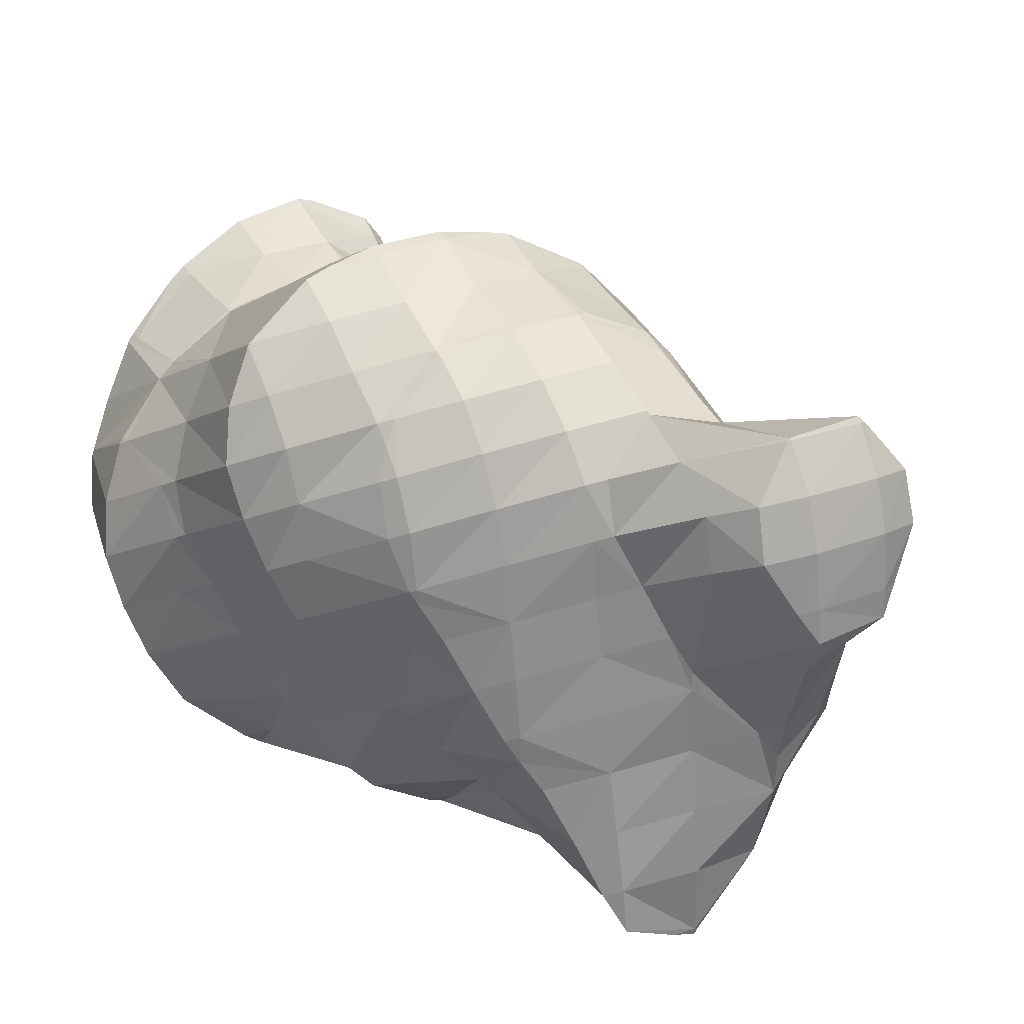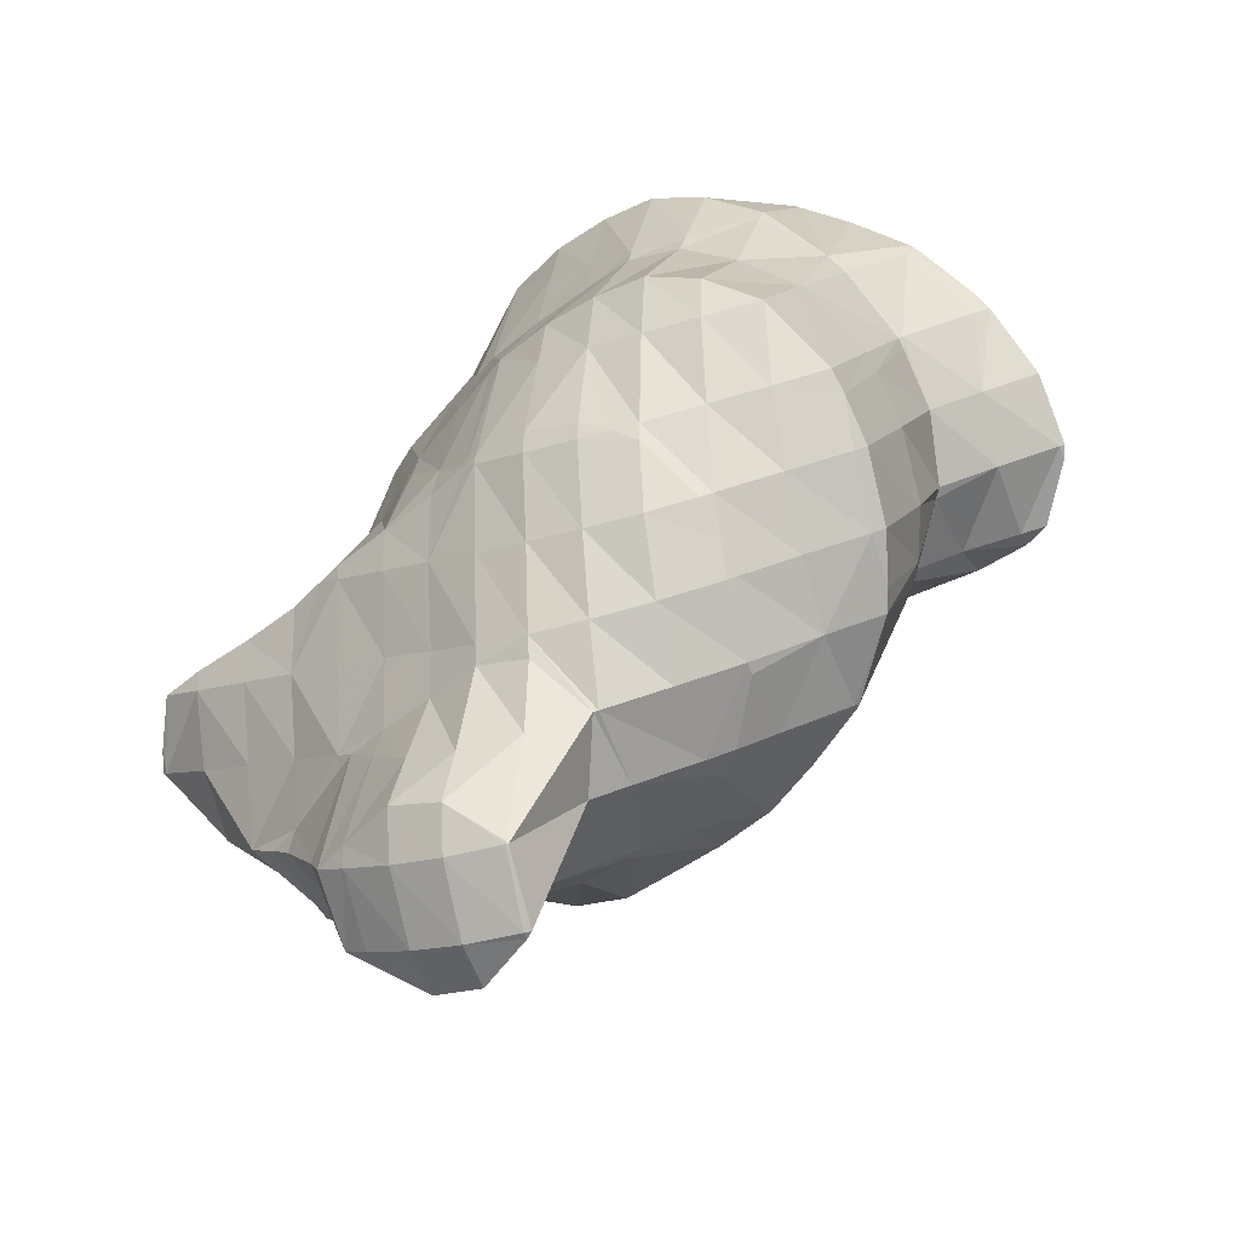
<metadata>
{"format":"obj","ext":"obj","renderer":"f3d","projection":"perspective","resolution":1024,"background":"white","views":[{"elev":-29.2,"azim":-45.0,"up":"+Z"},{"elev":-55.1,"azim":-101.3,"up":"+Y"}]}
</metadata>
<code>
v 257.1 281.5 75.65
v 257.1 281.5 75.6
v 257.1 281.5 75.65
v 256.2 281.2 76.9
v 256.4 280.8 76.93
v 255.2 280.6 78
v 255.3 280.4 78.01
v 254.9 280.4 78.26
v 256.3 283 73.85
v 255.7 283.2 75.19
v 254.8 282.9 76.45
v 253.9 282.4 77.61
v 253.9 280.2 78.95
v 252.9 281.8 78.7
v 251.9 281.2 79.79
v 252.6 279.9 79.94
v 251 280.6 80.86
v 251.5 279.5 80.97
v 250 279.9 81.92
v 250.4 279.1 82
v 248.9 279.2 82.91
v 249.2 278.7 82.95
v 248.4 278.7 83.29
v 254.8 284 73.07
v 254.2 284.3 74.51
v 253.4 284.1 75.79
v 252.4 283.7 76.98
v 251.5 283.2 78.12
v 250.5 282.6 79.23
v 249.6 282 80.33
v 248.6 281.4 81.39
v 247.6 280.6 82.38
v 246.7 279.2 83.32
v 246.4 279.5 83.2
v 246.3 279.4 83.25
v 253 284.9 72.64
v 252.6 285.2 73.72
v 251.8 285.1 75.05
v 250.9 284.7 76.26
v 250 284.2 77.41
v 249 283.7 78.53
v 248 283.1 79.62
v 247 282.5 80.67
v 246 281.6 81.63
v 245.8 279.8 82.9
v 244.9 280.5 82.28
v 251.2 285.7 72.22
v 251 286 72.86
v 250.2 286 74.25
v 249.3 285.7 75.48
v 248.4 285.2 76.64
v 247.4 284.6 77.75
v 246.4 284 78.82
v 245.4 283.2 79.83
v 244.3 282.1 80.68
v 244 281.8 80.83
v 249.4 286.4 71.98
v 249.2 286.5 71.97
v 248.5 286.7 73.36
v 247.7 286.4 74.62
v 246.8 286 75.78
v 245.8 285.3 76.87
v 244.7 284.6 77.88
v 243.6 283.5 78.78
v 243.8 282.2 80.41
v 243.5 283.4 78.87
v 247 286.8 72.4
v 246.4 286.8 72.69
v 245.9 286.7 73.55
v 245 286.3 74.72
v 243.9 285.5 75.75
v 243.6 284.5 77.15
v 243.8 285.4 75.83
v 243.4 283.5 78.66
v 245.5 286.7 73.29
v 244.5 286.2 74.41
v 243.9 285.5 75.69
v 257.7 277.6 75.27
v 257.9 277.8 74.81
v 257.6 277.9 75.31
v 256.7 277.2 76.22
v 258.2 278.4 73.9
v 257.8 279.6 72.24
v 257.5 280.8 73.97
v 256.6 277.1 76.36
v 255 277 77.25
v 253.7 278.5 78.51
v 253.5 276.9 78.09
v 252.7 276.9 78.4
v 257.7 279.8 72.04
v 256.7 280.8 70.95
v 256.6 281.5 71.73
v 256.4 282.9 73.68
v 251.7 276.9 78.81
v 249.9 276.9 79.51
v 249.5 277 79.61
v 249.3 278.2 81.18
v 248.7 278.5 82.64
v 255.4 282 69.88
v 255.2 282.8 71.12
v 254.8 283.9 72.97
v 247.4 277.4 79.87
v 247.1 277.5 79.89
v 246.8 278.5 81.48
v 246.3 279.3 83.12
v 254 283.1 68.85
v 253.6 283.8 70.38
v 253.1 284.5 72.05
v 245.4 278.4 79.28
v 245.3 279.5 80.75
v 252.4 284 68.2
v 252 284.6 69.52
v 251.4 285.1 71.12
v 244.4 279.4 78.38
v 244.2 279.7 78.32
v 244.2 279.6 78.21
v 244 281.5 80.4
v 250.3 284.7 68.1
v 250.2 284.9 68.45
v 249.6 285.4 70.09
v 249.2 286.4 71.86
v 243.3 280.9 76.68
v 243.5 283.1 78.57
v 249.8 284.8 68.17
v 247.6 285.1 68.73
v 247.6 285.1 68.74
v 247 285.6 70.34
v 246.6 286.5 72.11
v 243.1 281.3 76.18
v 242.8 282.5 74.59
v 247.6 285.1 68.73
v 246.1 284.9 69.62
v 244.9 284.6 70.63
v 243.8 284.2 71.71
v 243.1 283.5 73
v 242.8 282.6 74.45
v 259.1 275.3 72.06
v 259.1 276.2 70.73
v 258.7 276.9 72.14
v 258.2 277.5 73.79
v 258.2 274.7 73.29
v 257.1 274.3 74.41
v 256.5 277 76.33
v 256 273.9 75.46
v 254.6 274 76.46
v 254.6 273.7 76.39
v 254.5 273.7 76.43
v 259 276.4 70.41
v 258.2 277.6 69.13
v 258.1 278.3 70.19
v 257.8 279.5 72.08
v 252.8 273.8 77.1
v 251.3 273.8 77.61
v 257.2 278.7 67.87
v 257.1 278.8 67.81
v 257.1 278.8 67.85
v 256.8 280 69.73
v 250.9 273.8 77.76
v 249.3 273.8 78.52
v 247.9 273.8 79.05
v 255.7 279.9 66.83
v 255.7 280.2 67.24
v 255.4 281.4 69.16
v 247.2 274 79.05
v 245.9 274.5 78.82
v 254.1 280.8 66.18
v 254.1 281 66.4
v 254 282.8 68.55
v 244.4 275.5 78.03
v 253.7 281 66.13
v 251.9 281.5 66.21
v 252.1 282.9 67.41
v 243.5 276.4 77.22
v 243.2 276.7 76.9
v 251.1 281.5 66.51
v 249.7 283.5 67.89
v 249.4 281.5 67.37
v 248.4 281.4 67.88
v 242.5 278.1 75.17
v 247.6 285.1 68.73
v 247.8 281.4 68.21
v 246.2 283.4 69.44
v 246.4 281.2 69.15
v 245 282.2 70.29
v 245.1 280.9 70.11
v 243.8 281 71.14
v 243.9 280.6 71.07
v 243 280.7 72.38
v 243 280 72.23
v 242.8 282.2 74.36
v 242.6 279.2 73.62
v 242.5 278.2 75.13
v 260.3 274.3 66.95
v 260.3 274.5 66.62
v 260.2 274.6 66.95
v 259.5 274.8 68.51
v 259.7 273.6 68.43
v 259.1 275.9 70.37
v 259 272.9 69.8
v 258.3 272.2 71.15
v 257.7 271.5 72.48
v 256.8 271 73.62
v 255.5 270.7 74.58
v 254.2 270.4 75.51
v 252.8 271 76.55
v 252.8 270.2 76.38
v 252.3 270.2 76.59
v 259.5 275.9 64.85
v 258.9 276.4 66.56
v 258.4 277 68.25
v 251 273.2 77.65
v 251.1 270.2 77.09
v 249.3 270.5 77.8
v 249.3 270.2 77.74
v 249.1 270.2 77.77
v 259.5 275.9 64.81
v 258 276.9 64.09
v 258 276.9 64.12
v 257.4 277.6 65.91
v 246.8 270.8 77.9
v 257.9 276.9 64.08
v 255.8 277.6 64.15
v 255.7 278 64.91
v 246.2 271 77.79
v 245 271.6 77.48
v 255 277.7 64.44
v 253.6 279.7 65.87
v 253.2 277.7 65.29
v 252.6 277.8 65.48
v 243.4 272.6 76.71
v 251.1 280.2 66.3
v 251.2 277.9 65.98
v 249.7 278 66.45
v 242.6 273.4 76
v 242.2 273.8 75.6
v 249.2 278 66.63
v 247.7 280.3 67.93
v 247.5 278 67.41
v 246.3 278 67.97
v 241.5 275.2 73.89
v 242 276.9 74.59
v 241.5 275.3 73.83
v 245.9 278 68.19
v 244.5 277.7 69.11
v 243.4 277.4 70.1
v 242.3 276.9 71.15
v 241.7 276.2 72.43
v 259.4 272.8 66.23
v 258.7 271.5 66.05
v 258.3 270.8 67.25
v 257.6 270.2 68.62
v 256.7 269.7 69.87
v 255.7 269.2 71.02
v 254.7 268.7 72.07
v 253.4 268.4 73
v 253 268.4 73.22
v 252.8 269.1 74.45
v 252.4 269.8 76.07
v 258.7 272.9 63.8
v 258.6 273.1 63.37
v 259.5 275.9 64.84
v 258.8 271.7 65.68
v 251.9 268.3 73.78
v 250.3 268.2 74.52
v 249.4 269 75.86
v 249.6 268.2 74.75
v 249.1 270.2 77.65
v 258 274.4 61.61
v 258 274.5 61.43
v 257.9 274.6 61.6
v 247.7 268.7 74.75
v 247.4 268.9 74.71
v 247.2 270 76.41
v 257.4 274.8 61.31
v 255.7 276.1 62.58
v 256 275.3 61.2
v 245.8 269.8 74.01
v 245.5 270.7 75.53
v 245 271.4 77.13
v 255 275.2 61.94
v 253.6 275 63.06
v 252.2 274.8 64.11
v 251.3 274.7 64.62
v 245.2 270.4 73.5
v 244.5 271.1 73.2
v 244.6 271 72.87
v 244 271.8 74.81
v 243.5 272.4 76.37
v 250.6 274.7 65.02
v 249.2 277.3 66.51
v 249.2 274.5 65.99
v 247.8 275.3 67.08
v 247.9 274.2 66.93
v 246.8 274.1 67.59
v 244.1 272.2 71.36
v 243.9 272.7 71.32
v 244.2 272.6 70.74
v 243.3 273 72.8
v 242.7 273.3 74.24
v 245.9 277.5 68.14
v 246.4 274 67.8
v 244.8 276.3 69
v 245.3 273.7 68.8
v 243.8 275.6 70.03
v 244.4 273.1 69.96
v 242.9 275.1 71.18
v 242.1 275.1 72.47
v 257 268.7 66.13
v 256.5 268.1 66.34
v 256 267.6 67.39
v 255.1 267.1 68.63
v 254.2 266.6 69.68
v 253.5 266.4 70.2
v 253.3 266.7 70.89
v 253.1 268 72.72
v 258.2 272.4 63.42
v 256.5 270.2 64.05
v 256.4 268.5 65.76
v 255.7 269.4 64.55
v 252.9 266.3 70.53
v 251.1 266.3 71.17
v 250.1 266.9 72.37
v 250.3 266.4 71.39
v 249.7 267.8 74.06
v 257.9 274.4 61.51
v 256.5 273.1 62.5
v 255.3 272 63.61
v 255 269.4 65
v 254.1 271 64.71
v 252.9 269.9 65.7
v 253 269.5 65.78
v 252.5 269.6 66
v 248.3 267.1 71.12
v 248.3 267.1 71.24
v 247.9 267.9 72.91
v 247.4 268.8 74.57
v 255.2 274.7 61.98
v 254.1 273.8 63.14
v 252.9 273 64.29
v 251.8 272.1 65.37
v 251.5 269.4 66.63
v 250.7 271.2 66.43
v 249.7 270.3 67.43
v 250.2 269.2 67.56
v 248.6 269.4 68.37
v 248.8 268.9 68.43
v 247.7 268.8 69.46
v 248 268.3 69.55
v 247 268.8 70.76
v 246.4 269.1 72.19
v 245.9 269.7 73.76
v 250.8 274.2 65.04
v 249.6 273.3 66.06
v 248.6 272.4 67.08
v 247.5 271.6 68.08
v 246.6 271 69.16
v 245.8 270.6 70.34
v 245 270.6 71.64
v 246.5 273.8 67.8
v 245.5 273.1 68.82
v 244.6 272.6 69.97
v 255.3 266.6 66.83
v 254.3 264.6 66.51
v 254.2 264.1 67.24
v 253.9 263.1 68.57
v 252.9 265.6 70.39
v 253 262.6 69.59
v 251.3 263 70.37
v 251.4 262.6 70.27
v 251.1 262.6 70.34
v 255.1 268.6 64.9
v 253.5 266.5 65.43
v 252.9 265.6 65.57
v 249.7 263.6 69.52
v 251.6 268.4 66.47
v 252 265.5 66.04
v 250.3 266.9 67.14
v 250.5 265.4 66.86
v 249.4 266.3 68.18
v 249.7 264.8 67.98
v 248.8 266.5 69.62
v 249.7 263.7 69.45
v 253.8 264.1 66.95
v 252.8 263.3 67.86
v 252 262.7 68.92
v 251.2 262.6 70.17
v 252.3 265.1 66.12
v 251.3 264.2 67.09
v 250.4 263.7 68.18
v 249.7 263.6 69.46
g foo
f 1 2 3
f 1 3 4
f 1 4 5
f 5 4 6
f 5 6 7
f 8 7 6
f 9 10 3
f 9 3 2
f 11 4 10
f 4 3 10
f 12 6 11
f 6 4 11
f 8 6 13
f 13 6 14
f 14 6 12
f 13 14 15
f 13 15 16
f 16 15 17
f 16 17 18
f 18 17 19
f 18 19 20
f 20 19 21
f 20 21 22
f 23 22 21
f 24 25 10
f 24 10 9
f 26 11 25
f 11 10 25
f 27 12 26
f 12 11 26
f 28 14 27
f 14 12 27
f 29 15 28
f 15 14 28
f 30 17 29
f 17 15 29
f 31 19 30
f 19 17 30
f 32 21 31
f 21 19 31
f 23 21 33
f 33 21 34
f 34 21 32
f 35 33 34
f 36 37 25
f 36 25 24
f 38 26 37
f 26 25 37
f 39 27 38
f 27 26 38
f 40 28 39
f 28 27 39
f 41 29 40
f 29 28 40
f 42 30 41
f 30 29 41
f 43 31 42
f 31 30 42
f 44 32 43
f 32 31 43
f 45 34 46
f 46 34 44
f 44 34 32
f 45 35 34
f 47 48 37
f 47 37 36
f 49 38 48
f 38 37 48
f 50 39 49
f 39 38 49
f 51 40 50
f 40 39 50
f 52 41 51
f 41 40 51
f 53 42 52
f 42 41 52
f 54 43 53
f 43 42 53
f 55 44 54
f 44 43 54
f 46 44 55
f 46 55 56
f 47 57 48
f 58 59 57
f 57 59 48
f 48 59 49
f 60 50 59
f 50 49 59
f 61 51 60
f 51 50 60
f 62 52 61
f 52 51 61
f 63 53 62
f 53 52 62
f 64 54 63
f 54 53 63
f 65 55 66
f 66 55 64
f 64 55 54
f 65 56 55
f 58 67 59
f 68 69 67
f 67 69 59
f 59 69 60
f 70 61 69
f 61 60 69
f 71 62 70
f 62 61 70
f 72 63 73
f 73 63 71
f 71 63 62
f 74 64 63
f 74 63 72
f 74 66 64
f 68 75 69
f 76 70 69
f 76 69 75
f 77 71 70
f 77 70 76
f 77 73 71
f 78 79 80
f 81 78 80
f 82 83 84
f 84 2 1
f 84 1 80
f 84 80 82
f 82 80 79
f 81 80 85
f 80 1 85
f 1 5 85
f 7 86 5
f 86 85 5
f 87 88 8
f 8 88 7
f 7 88 86
f 89 88 87
f 90 91 92
f 90 92 83
f 83 92 84
f 84 92 93
f 84 9 2
f 84 93 9
f 87 8 13
f 89 87 94
f 87 13 94
f 13 16 94
f 18 95 16
f 95 94 16
f 96 95 97
f 97 95 20
f 20 95 18
f 97 20 22
f 97 22 98
f 98 22 23
f 99 100 92
f 99 92 91
f 101 93 100
f 93 92 100
f 93 24 9
f 93 101 24
f 96 97 102
f 103 102 104
f 102 97 104
f 97 98 104
f 33 105 23
f 23 105 98
f 98 105 104
f 105 33 35
f 106 107 100
f 106 100 99
f 108 101 107
f 101 100 107
f 101 36 24
f 101 108 36
f 109 104 110
f 109 103 104
f 46 110 45
f 45 110 105
f 105 110 104
f 105 35 45
f 111 112 107
f 111 107 106
f 113 108 112
f 108 107 112
f 108 47 36
f 108 113 47
f 114 115 116
f 114 109 115
f 109 110 115
f 110 117 115
f 110 46 56
f 110 56 117
f 118 119 112
f 118 112 111
f 120 113 119
f 113 112 119
f 57 47 121
f 47 113 121
f 113 120 121
f 121 58 57
f 122 115 123
f 122 116 115
f 66 123 65
f 65 123 117
f 117 123 115
f 117 56 65
f 118 124 119
f 125 126 124
f 124 126 119
f 119 126 120
f 127 121 126
f 121 120 126
f 67 58 128
f 58 121 128
f 121 127 128
f 128 68 67
f 73 129 72
f 73 130 129
f 123 74 122
f 122 74 129
f 129 74 72
f 123 66 74
f 125 131 126
f 132 127 126
f 132 126 131
f 133 128 127
f 133 127 132
f 128 133 68
f 68 133 75
f 75 133 134
f 75 134 76
f 134 135 76
f 76 135 77
f 135 136 77
f 136 130 73
f 136 73 77
f 137 138 139
f 137 139 140
f 137 140 141
f 79 78 140
f 140 78 141
f 141 78 142
f 143 144 81
f 81 144 78
f 78 144 142
f 144 143 145
f 144 145 146
f 147 146 145
f 148 149 150
f 148 150 138
f 138 150 139
f 139 150 151
f 83 82 151
f 82 140 151
f 140 139 151
f 140 82 79
f 143 81 85
f 145 85 86
f 145 143 85
f 147 145 152
f 145 86 152
f 86 88 152
f 153 152 88
f 153 88 89
f 154 155 156
f 154 156 149
f 149 156 150
f 150 156 157
f 91 90 157
f 90 151 157
f 151 150 157
f 151 90 83
f 94 153 89
f 94 158 153
f 95 159 94
f 159 158 94
f 160 159 95
f 160 95 96
f 161 162 156
f 161 156 155
f 163 157 162
f 157 156 162
f 157 99 91
f 157 163 99
f 102 160 96
f 102 164 160
f 165 164 102
f 165 102 103
f 166 167 162
f 166 162 161
f 168 163 167
f 163 162 167
f 163 106 99
f 163 168 106
f 109 169 103
f 169 165 103
f 166 170 167
f 171 172 170
f 170 172 167
f 167 172 168
f 168 111 106
f 168 172 111
f 116 173 114
f 116 174 173
f 173 169 109
f 173 109 114
f 171 175 172
f 176 175 177
f 175 176 118
f 175 118 172
f 111 172 118
f 178 176 177
f 122 179 116
f 179 174 116
f 176 124 118
f 125 124 176
f 125 176 178
f 125 178 180
f 180 178 181
f 181 182 180
f 181 183 182
f 183 184 182
f 183 185 184
f 185 186 184
f 185 187 186
f 187 188 186
f 187 189 188
f 189 190 188
f 189 191 190
f 130 190 129
f 190 191 129
f 191 192 129
f 192 179 122
f 192 122 129
f 180 131 125
f 182 132 131
f 182 131 180
f 184 133 132
f 184 132 182
f 186 134 133
f 186 133 184
f 188 135 134
f 188 134 186
f 190 136 135
f 190 135 188
f 190 130 136
f 193 194 195
f 193 195 196
f 193 196 197
f 197 196 198
f 197 198 199
f 138 137 198
f 198 137 199
f 199 137 200
f 141 201 137
f 201 200 137
f 142 202 141
f 202 201 141
f 144 203 142
f 203 202 142
f 146 204 144
f 204 203 144
f 205 206 147
f 147 206 146
f 146 206 204
f 207 206 205
f 208 209 195
f 208 195 194
f 210 196 209
f 196 195 209
f 149 148 210
f 148 198 210
f 198 196 210
f 198 148 138
f 205 147 152
f 205 152 153
f 205 153 211
f 205 211 207
f 207 211 212
f 212 211 213
f 212 213 214
f 215 214 213
f 216 217 218
f 216 218 208
f 208 218 209
f 209 218 219
f 155 154 219
f 154 210 219
f 210 209 219
f 210 154 149
f 211 153 158
f 213 158 159
f 213 211 158
f 159 160 213
f 213 160 215
f 215 160 220
f 217 221 218
f 222 223 221
f 221 223 218
f 218 223 219
f 219 161 155
f 219 223 161
f 164 220 160
f 164 224 220
f 225 224 164
f 225 164 165
f 222 226 223
f 227 226 228
f 226 227 166
f 226 166 223
f 161 223 166
f 229 227 228
f 169 230 165
f 230 225 165
f 227 170 166
f 171 170 227
f 171 227 229
f 171 229 231
f 231 229 232
f 233 231 232
f 174 234 173
f 174 235 234
f 234 230 169
f 234 169 173
f 231 175 171
f 233 236 231
f 231 236 175
f 175 236 177
f 237 178 238
f 178 177 238
f 177 236 238
f 239 237 238
f 240 241 242
f 240 235 241
f 241 235 179
f 179 235 174
f 237 181 178
f 239 243 237
f 237 243 181
f 181 243 183
f 183 243 185
f 243 244 185
f 185 244 187
f 244 245 187
f 187 245 189
f 245 246 189
f 189 246 191
f 246 247 191
f 241 192 242
f 242 192 247
f 247 192 191
f 241 179 192
f 248 194 193
f 248 193 249
f 249 193 250
f 250 193 197
f 199 251 197
f 251 250 197
f 200 252 199
f 252 251 199
f 201 253 200
f 253 252 200
f 202 254 201
f 254 253 201
f 203 255 202
f 255 254 202
f 256 255 257
f 257 255 204
f 204 255 203
f 257 204 206
f 257 206 258
f 258 206 207
f 259 260 261
f 194 261 208
f 261 194 259
f 259 194 248
f 248 262 259
f 262 248 249
f 256 257 263
f 264 257 258
f 264 263 257
f 207 212 265
f 207 265 266
f 207 266 258
f 258 266 264
f 265 212 214
f 265 214 267
f 267 214 215
f 268 269 270
f 270 217 216
f 270 216 261
f 270 261 268
f 268 261 260
f 261 216 208
f 266 265 271
f 272 271 273
f 271 265 273
f 265 267 273
f 267 215 220
f 267 220 273
f 269 274 270
f 275 221 217
f 275 217 270
f 275 270 276
f 276 270 274
f 275 222 221
f 277 273 278
f 277 272 273
f 224 279 220
f 220 279 273
f 273 279 278
f 279 224 225
f 276 280 275
f 275 280 222
f 222 280 226
f 226 280 281
f 226 281 228
f 281 282 228
f 228 283 229
f 228 282 283
f 284 285 286
f 284 277 285
f 277 278 285
f 278 287 285
f 288 287 279
f 287 278 279
f 279 225 230
f 279 230 288
f 283 289 232
f 283 232 229
f 290 233 291
f 233 232 291
f 232 289 291
f 291 292 290
f 291 293 292
f 294 292 293
f 295 296 297
f 295 286 296
f 286 285 296
f 285 298 296
f 299 298 287
f 298 285 287
f 235 299 234
f 234 299 288
f 288 299 287
f 288 230 234
f 290 236 233
f 292 238 236
f 292 236 290
f 239 238 292
f 239 292 294
f 239 294 300
f 300 294 301
f 301 302 300
f 301 303 302
f 303 304 302
f 303 305 304
f 305 297 304
f 297 296 304
f 296 306 304
f 307 306 298
f 306 296 298
f 242 307 240
f 240 307 299
f 299 307 298
f 299 235 240
f 300 243 239
f 302 244 243
f 302 243 300
f 304 245 244
f 304 244 302
f 306 246 245
f 306 245 304
f 307 247 246
f 307 246 306
f 307 242 247
f 308 249 250
f 308 250 309
f 309 250 310
f 310 250 251
f 252 311 251
f 311 310 251
f 253 312 252
f 312 311 252
f 313 312 314
f 314 312 254
f 254 312 253
f 314 254 255
f 314 255 315
f 315 255 256
f 316 260 259
f 316 259 262
f 316 262 317
f 262 249 308
f 262 308 318
f 262 318 317
f 317 318 319
f 318 308 309
f 313 314 320
f 321 314 315
f 321 320 314
f 256 263 322
f 256 322 323
f 256 323 315
f 315 323 321
f 322 263 264
f 322 264 324
f 324 264 266
f 325 269 268
f 260 316 268
f 268 316 325
f 325 316 326
f 327 326 317
f 326 316 317
f 319 328 317
f 328 329 317
f 329 327 317
f 328 330 329
f 328 331 330
f 332 330 331
f 333 322 334
f 333 323 322
f 335 334 324
f 334 322 324
f 271 336 266
f 266 336 324
f 324 336 335
f 336 271 272
f 325 274 269
f 274 325 276
f 276 325 337
f 337 325 326
f 338 337 327
f 337 326 327
f 339 338 329
f 338 327 329
f 340 339 330
f 339 329 330
f 332 341 330
f 341 342 330
f 342 340 330
f 341 343 342
f 341 344 343
f 344 345 343
f 344 346 345
f 346 347 345
f 346 348 347
f 348 333 347
f 333 334 347
f 334 349 347
f 350 349 335
f 349 334 335
f 351 350 336
f 350 335 336
f 336 272 277
f 336 277 351
f 337 280 276
f 338 281 280
f 338 280 337
f 339 282 281
f 339 281 338
f 282 339 283
f 283 339 352
f 352 339 340
f 353 352 342
f 352 340 342
f 354 353 343
f 353 342 343
f 355 354 345
f 354 343 345
f 356 355 347
f 355 345 347
f 357 356 349
f 356 347 349
f 358 357 350
f 357 349 350
f 286 358 284
f 284 358 351
f 351 358 350
f 351 277 284
f 352 289 283
f 353 291 289
f 353 289 352
f 354 293 291
f 354 291 353
f 293 354 294
f 294 354 359
f 359 354 355
f 360 359 356
f 359 355 356
f 361 360 357
f 360 356 357
f 297 361 295
f 295 361 358
f 358 361 357
f 358 286 295
f 359 301 294
f 360 303 301
f 360 301 359
f 361 305 303
f 361 303 360
f 361 297 305
f 362 309 310
f 362 310 363
f 363 310 364
f 364 310 311
f 312 365 311
f 365 364 311
f 366 367 313
f 313 367 312
f 312 367 365
f 367 366 368
f 367 368 369
f 370 369 368
f 371 319 318
f 309 362 318
f 318 362 371
f 371 362 372
f 363 372 362
f 363 373 372
f 366 313 320
f 368 320 321
f 368 366 320
f 321 323 368
f 368 323 370
f 370 323 374
f 371 328 319
f 372 331 328
f 372 328 371
f 332 331 372
f 332 372 373
f 332 373 375
f 375 373 376
f 376 377 375
f 376 378 377
f 378 379 377
f 378 380 379
f 380 381 379
f 380 382 381
f 382 374 381
f 381 374 333
f 333 374 323
f 375 341 332
f 377 344 341
f 377 341 375
f 379 346 344
f 379 344 377
f 381 348 346
f 381 346 379
f 381 333 348
f 383 363 364
f 383 364 365
f 383 365 384
f 384 365 367
f 384 367 385
f 385 367 369
f 385 369 386
f 386 369 370
f 387 373 363
f 387 363 383
f 388 387 384
f 387 383 384
f 389 388 385
f 388 384 385
f 390 389 386
f 389 385 386
f 386 370 374
f 386 374 390
f 387 376 373
f 388 378 376
f 388 376 387
f 389 380 378
f 389 378 388
f 390 382 380
f 390 380 389
f 390 374 382
g

</code>
